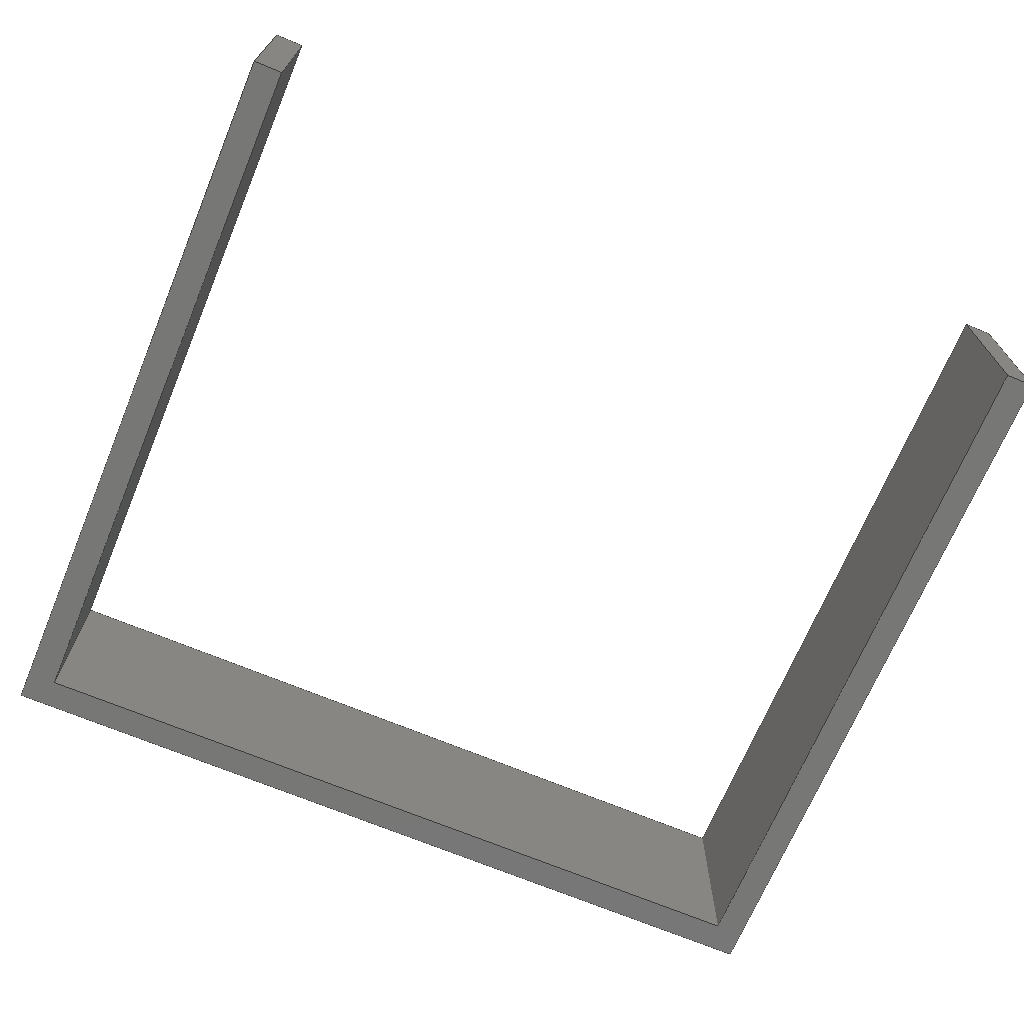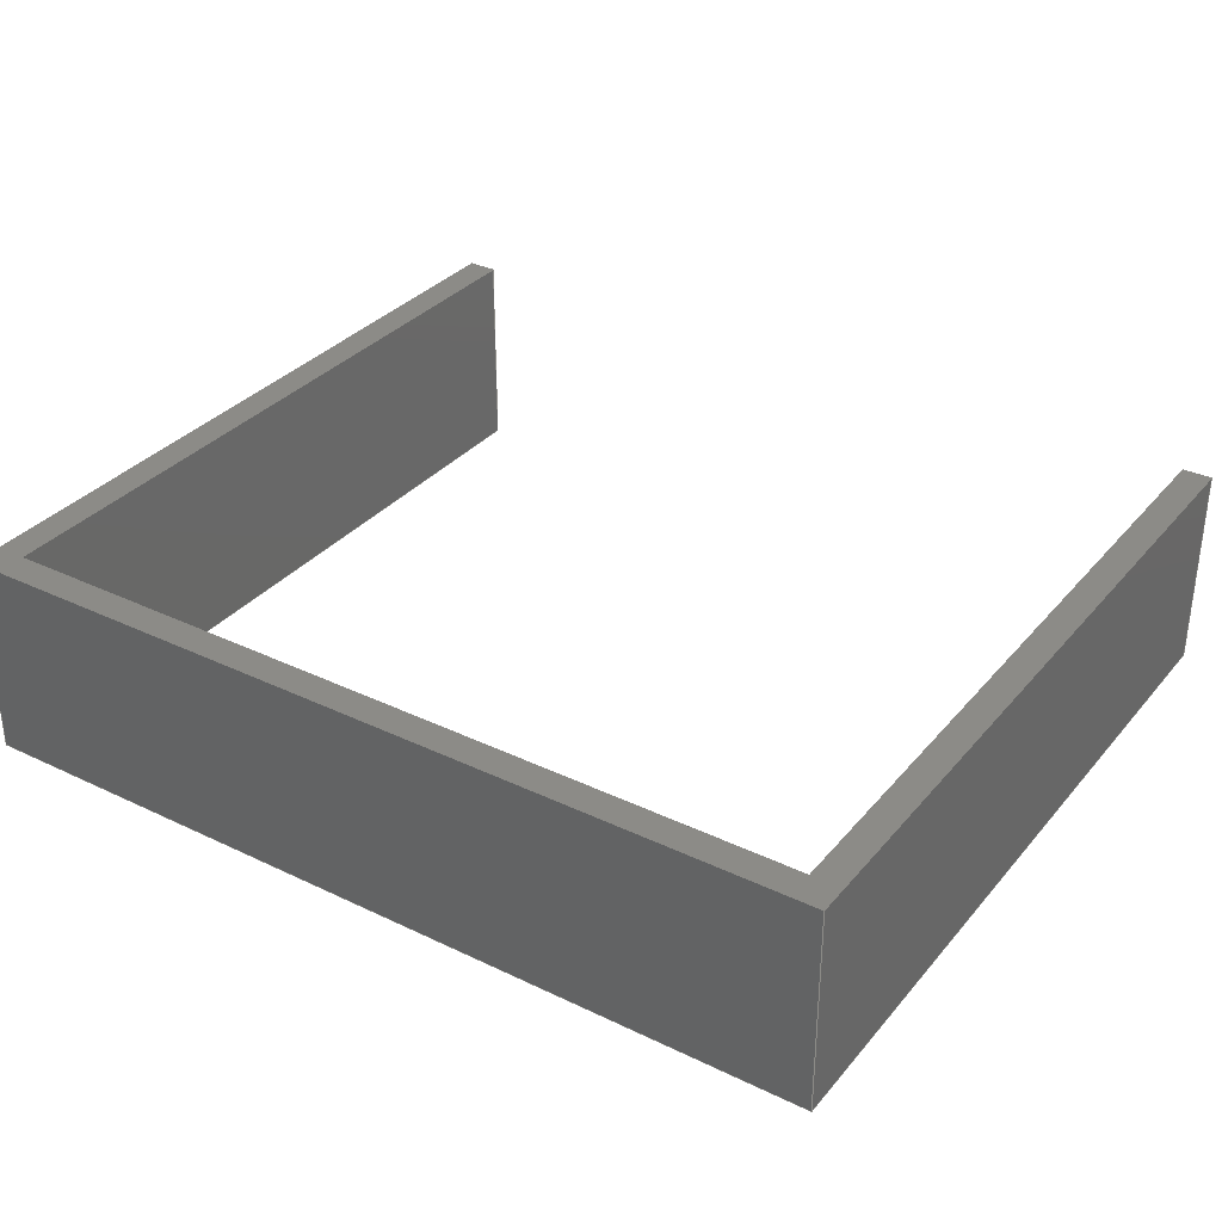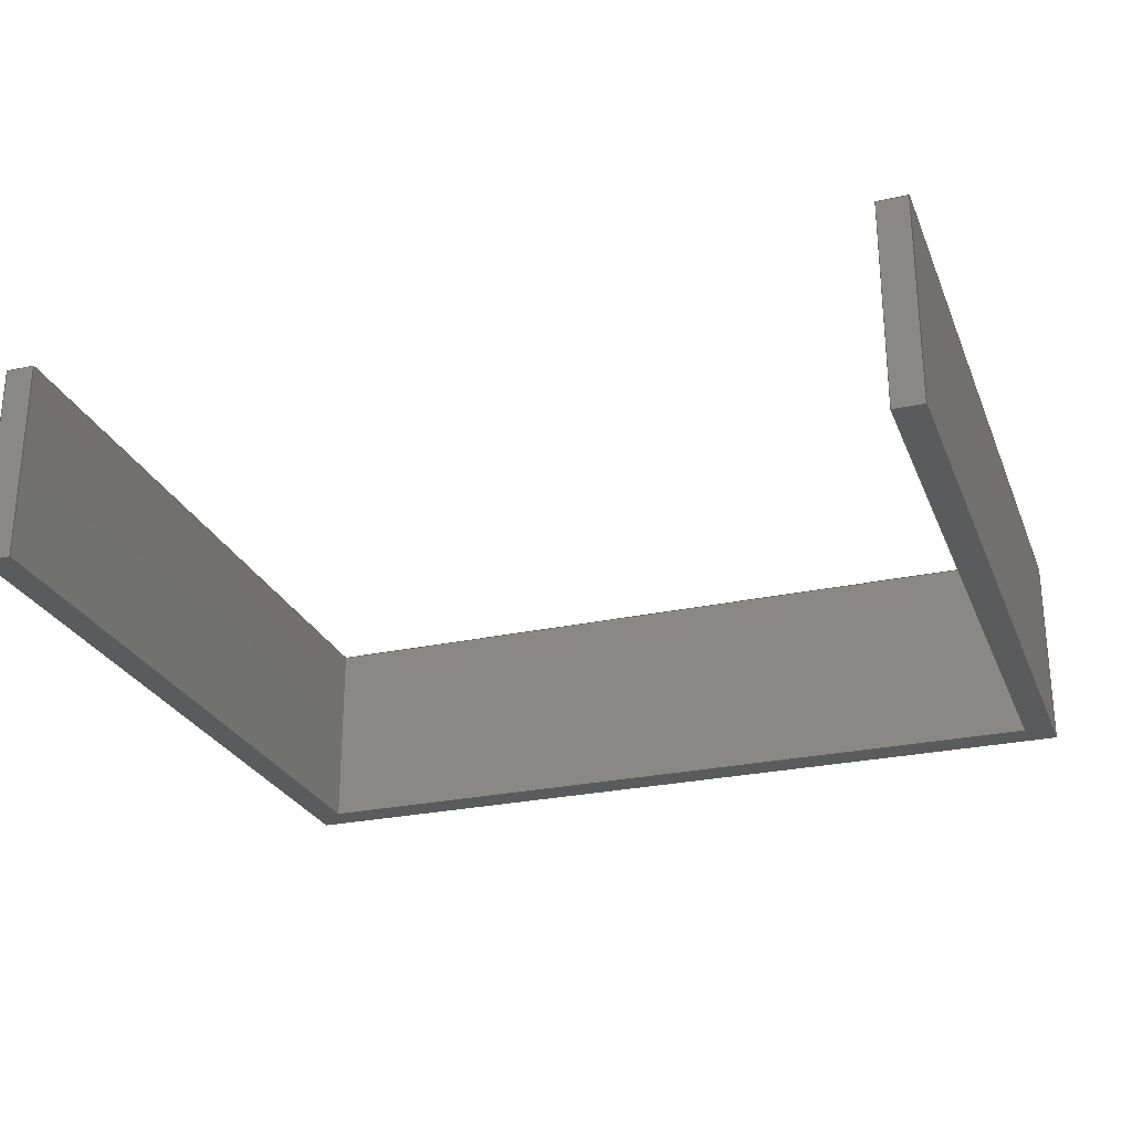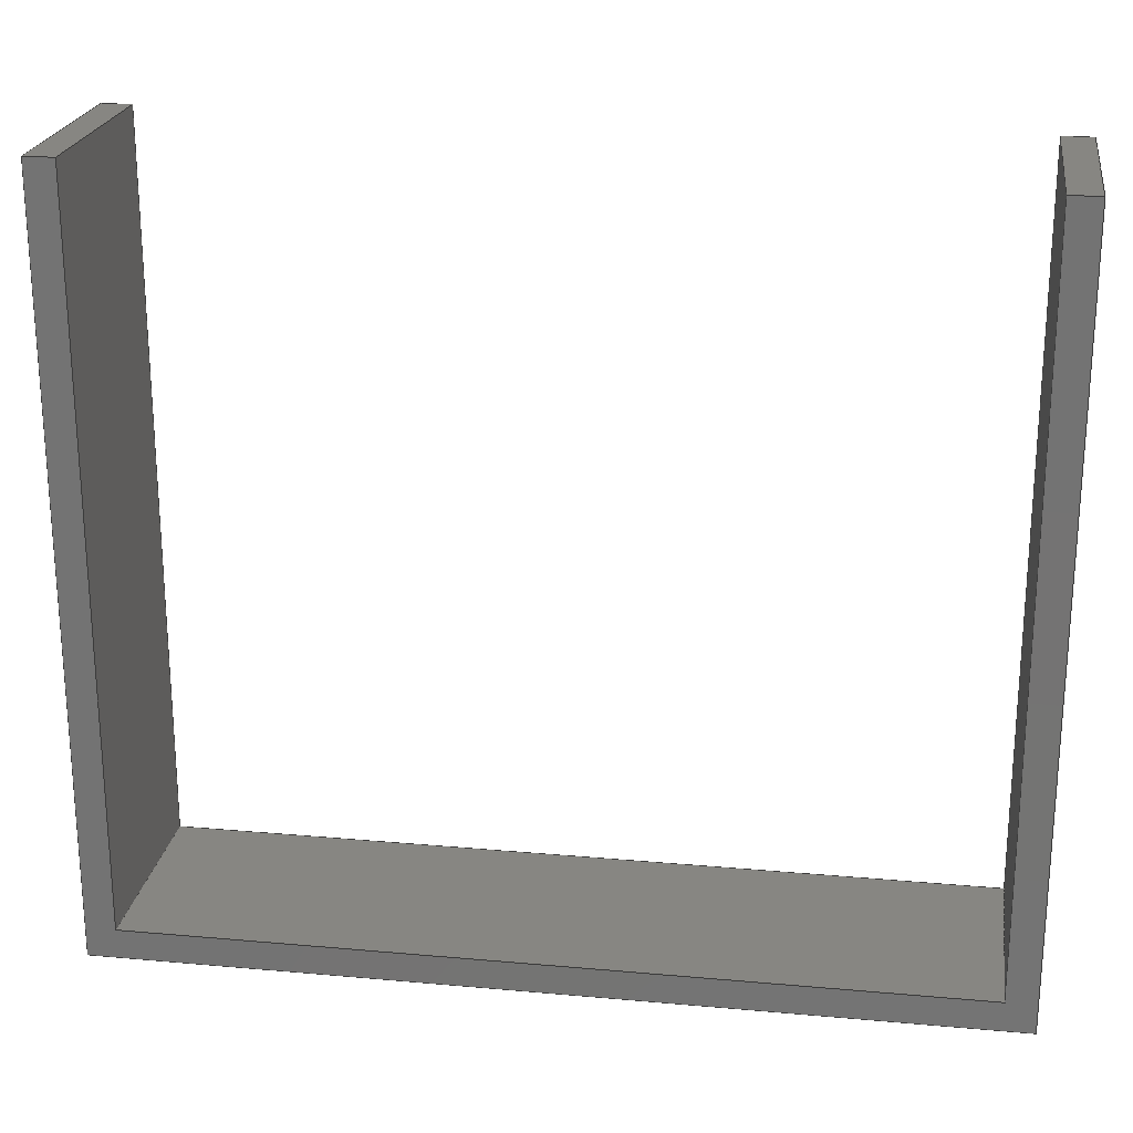
<metadata>
{"format":"step","ext":"step","renderer":"f3d","projection":"perspective","resolution":1024,"background":"white","views":[{"elev":-69.5,"azim":157.3,"up":"+Z"},{"elev":33.2,"azim":33.4,"up":"+Z"},{"elev":-26.3,"azim":-161.0,"up":"+Z"},{"elev":22.5,"azim":-171.2,"up":"+Y"}]}
</metadata>
<code>
ISO-10303-21;
DATA;
#1=MECHANICAL_DESIGN_GEOMETRIC_PRESENTATION_REPRESENTATION('',(#4),#306);
#2=SHAPE_REPRESENTATION_RELATIONSHIP('SRR','None',#313,#3);
#3=ADVANCED_BREP_SHAPE_REPRESENTATION('',(#5),#305);
#4=STYLED_ITEM('',(#323),#5);
#5=MANIFOLD_SOLID_BREP('Body1',#182);
#6=FACE_OUTER_BOUND('',#16,.T.);
#7=FACE_OUTER_BOUND('',#17,.T.);
#8=FACE_OUTER_BOUND('',#18,.T.);
#9=FACE_OUTER_BOUND('',#19,.T.);
#10=FACE_OUTER_BOUND('',#20,.T.);
#11=FACE_OUTER_BOUND('',#21,.T.);
#12=FACE_OUTER_BOUND('',#22,.T.);
#13=FACE_OUTER_BOUND('',#23,.T.);
#14=FACE_OUTER_BOUND('',#24,.T.);
#15=FACE_OUTER_BOUND('',#25,.T.);
#16=EDGE_LOOP('',(#114,#115,#116,#117));
#17=EDGE_LOOP('',(#118,#119,#120,#121));
#18=EDGE_LOOP('',(#122,#123,#124,#125));
#19=EDGE_LOOP('',(#126,#127,#128,#129));
#20=EDGE_LOOP('',(#130,#131,#132,#133,#134,#135,#136,#137));
#21=EDGE_LOOP('',(#138,#139,#140,#141));
#22=EDGE_LOOP('',(#142,#143,#144,#145,#146,#147,#148,#149));
#23=EDGE_LOOP('',(#150,#151,#152,#153));
#24=EDGE_LOOP('',(#154,#155,#156,#157));
#25=EDGE_LOOP('',(#158,#159,#160,#161));
#26=LINE('',#256,#50);
#27=LINE('',#258,#51);
#28=LINE('',#260,#52);
#29=LINE('',#261,#53);
#30=LINE('',#265,#54);
#31=LINE('',#266,#55);
#32=LINE('',#267,#56);
#33=LINE('',#271,#57);
#34=LINE('',#273,#58);
#35=LINE('',#275,#59);
#36=LINE('',#276,#60);
#37=LINE('',#280,#61);
#38=LINE('',#281,#62);
#39=LINE('',#282,#63);
#40=LINE('',#286,#64);
#41=LINE('',#287,#65);
#42=LINE('',#288,#66);
#43=LINE('',#289,#67);
#44=LINE('',#292,#68);
#45=LINE('',#293,#69);
#46=LINE('',#296,#70);
#47=LINE('',#297,#71);
#48=LINE('',#298,#72);
#49=LINE('',#300,#73);
#50=VECTOR('',#210,1);
#51=VECTOR('',#211,1);
#52=VECTOR('',#212,1);
#53=VECTOR('',#213,1);
#54=VECTOR('',#216,1);
#55=VECTOR('',#217,1);
#56=VECTOR('',#218,1);
#57=VECTOR('',#221,1);
#58=VECTOR('',#222,1);
#59=VECTOR('',#223,1);
#60=VECTOR('',#224,1);
#61=VECTOR('',#227,1);
#62=VECTOR('',#228,1);
#63=VECTOR('',#229,1);
#64=VECTOR('',#232,1);
#65=VECTOR('',#233,1);
#66=VECTOR('',#234,1);
#67=VECTOR('',#235,1);
#68=VECTOR('',#238,1);
#69=VECTOR('',#239,1);
#70=VECTOR('',#242,1);
#71=VECTOR('',#243,1);
#72=VECTOR('',#244,1);
#73=VECTOR('',#247,1);
#74=VERTEX_POINT('',#254);
#75=VERTEX_POINT('',#255);
#76=VERTEX_POINT('',#257);
#77=VERTEX_POINT('',#259);
#78=VERTEX_POINT('',#263);
#79=VERTEX_POINT('',#264);
#80=VERTEX_POINT('',#269);
#81=VERTEX_POINT('',#270);
#82=VERTEX_POINT('',#272);
#83=VERTEX_POINT('',#274);
#84=VERTEX_POINT('',#278);
#85=VERTEX_POINT('',#279);
#86=VERTEX_POINT('',#284);
#87=VERTEX_POINT('',#285);
#88=VERTEX_POINT('',#291);
#89=VERTEX_POINT('',#295);
#90=EDGE_CURVE('',#74,#75,#26,.T.);
#91=EDGE_CURVE('',#74,#76,#27,.T.);
#92=EDGE_CURVE('',#77,#76,#28,.T.);
#93=EDGE_CURVE('',#75,#77,#29,.T.);
#94=EDGE_CURVE('',#78,#79,#30,.T.);
#95=EDGE_CURVE('',#79,#77,#31,.T.);
#96=EDGE_CURVE('',#76,#78,#32,.T.);
#97=EDGE_CURVE('',#80,#81,#33,.T.);
#98=EDGE_CURVE('',#80,#82,#34,.T.);
#99=EDGE_CURVE('',#83,#82,#35,.T.);
#100=EDGE_CURVE('',#81,#83,#36,.T.);
#101=EDGE_CURVE('',#84,#85,#37,.T.);
#102=EDGE_CURVE('',#85,#83,#38,.T.);
#103=EDGE_CURVE('',#82,#84,#39,.T.);
#104=EDGE_CURVE('',#86,#87,#40,.T.);
#105=EDGE_CURVE('',#86,#78,#41,.T.);
#106=EDGE_CURVE('',#81,#74,#42,.T.);
#107=EDGE_CURVE('',#87,#85,#43,.T.);
#108=EDGE_CURVE('',#87,#88,#44,.T.);
#109=EDGE_CURVE('',#88,#84,#45,.T.);
#110=EDGE_CURVE('',#88,#89,#46,.T.);
#111=EDGE_CURVE('',#75,#80,#47,.T.);
#112=EDGE_CURVE('',#89,#79,#48,.T.);
#113=EDGE_CURVE('',#89,#86,#49,.T.);
#114=ORIENTED_EDGE('',*,*,#90,.F.);
#115=ORIENTED_EDGE('',*,*,#91,.T.);
#116=ORIENTED_EDGE('',*,*,#92,.F.);
#117=ORIENTED_EDGE('',*,*,#93,.F.);
#118=ORIENTED_EDGE('',*,*,#94,.T.);
#119=ORIENTED_EDGE('',*,*,#95,.T.);
#120=ORIENTED_EDGE('',*,*,#92,.T.);
#121=ORIENTED_EDGE('',*,*,#96,.T.);
#122=ORIENTED_EDGE('',*,*,#97,.F.);
#123=ORIENTED_EDGE('',*,*,#98,.T.);
#124=ORIENTED_EDGE('',*,*,#99,.F.);
#125=ORIENTED_EDGE('',*,*,#100,.F.);
#126=ORIENTED_EDGE('',*,*,#101,.T.);
#127=ORIENTED_EDGE('',*,*,#102,.T.);
#128=ORIENTED_EDGE('',*,*,#99,.T.);
#129=ORIENTED_EDGE('',*,*,#103,.T.);
#130=ORIENTED_EDGE('',*,*,#104,.F.);
#131=ORIENTED_EDGE('',*,*,#105,.T.);
#132=ORIENTED_EDGE('',*,*,#96,.F.);
#133=ORIENTED_EDGE('',*,*,#91,.F.);
#134=ORIENTED_EDGE('',*,*,#106,.F.);
#135=ORIENTED_EDGE('',*,*,#100,.T.);
#136=ORIENTED_EDGE('',*,*,#102,.F.);
#137=ORIENTED_EDGE('',*,*,#107,.F.);
#138=ORIENTED_EDGE('',*,*,#108,.F.);
#139=ORIENTED_EDGE('',*,*,#107,.T.);
#140=ORIENTED_EDGE('',*,*,#101,.F.);
#141=ORIENTED_EDGE('',*,*,#109,.F.);
#142=ORIENTED_EDGE('',*,*,#110,.F.);
#143=ORIENTED_EDGE('',*,*,#109,.T.);
#144=ORIENTED_EDGE('',*,*,#103,.F.);
#145=ORIENTED_EDGE('',*,*,#98,.F.);
#146=ORIENTED_EDGE('',*,*,#111,.F.);
#147=ORIENTED_EDGE('',*,*,#93,.T.);
#148=ORIENTED_EDGE('',*,*,#95,.F.);
#149=ORIENTED_EDGE('',*,*,#112,.F.);
#150=ORIENTED_EDGE('',*,*,#113,.F.);
#151=ORIENTED_EDGE('',*,*,#112,.T.);
#152=ORIENTED_EDGE('',*,*,#94,.F.);
#153=ORIENTED_EDGE('',*,*,#105,.F.);
#154=ORIENTED_EDGE('',*,*,#90,.T.);
#155=ORIENTED_EDGE('',*,*,#111,.T.);
#156=ORIENTED_EDGE('',*,*,#97,.T.);
#157=ORIENTED_EDGE('',*,*,#106,.T.);
#158=ORIENTED_EDGE('',*,*,#113,.T.);
#159=ORIENTED_EDGE('',*,*,#104,.T.);
#160=ORIENTED_EDGE('',*,*,#108,.T.);
#161=ORIENTED_EDGE('',*,*,#110,.T.);
#162=PLANE('',#196);
#163=PLANE('',#197);
#164=PLANE('',#198);
#165=PLANE('',#199);
#166=PLANE('',#200);
#167=PLANE('',#201);
#168=PLANE('',#202);
#169=PLANE('',#203);
#170=PLANE('',#204);
#171=PLANE('',#205);
#172=ADVANCED_FACE('',(#6),#162,.T.);
#173=ADVANCED_FACE('',(#7),#163,.T.);
#174=ADVANCED_FACE('',(#8),#164,.T.);
#175=ADVANCED_FACE('',(#9),#165,.T.);
#176=ADVANCED_FACE('',(#10),#166,.T.);
#177=ADVANCED_FACE('',(#11),#167,.T.);
#178=ADVANCED_FACE('',(#12),#168,.T.);
#179=ADVANCED_FACE('',(#13),#169,.T.);
#180=ADVANCED_FACE('',(#14),#170,.T.);
#181=ADVANCED_FACE('',(#15),#171,.F.);
#182=CLOSED_SHELL('',(#172,#173,#174,#175,#176,#177,#178,#179,#180,#181));
#183=DERIVED_UNIT_ELEMENT(#185,1);
#184=DERIVED_UNIT_ELEMENT(#308,3);
#185=(
MASS_UNIT()
NAMED_UNIT(*)
SI_UNIT(.KILO.,.GRAM.)
);
#186=DERIVED_UNIT((#183,#184));
#187=MEASURE_REPRESENTATION_ITEM('density measure',
POSITIVE_RATIO_MEASURE(1060),#186);
#188=PROPERTY_DEFINITION_REPRESENTATION(#193,#190);
#189=PROPERTY_DEFINITION_REPRESENTATION(#194,#191);
#190=REPRESENTATION('material name',(#192),#305);
#191=REPRESENTATION('density',(#187),#305);
#192=DESCRIPTIVE_REPRESENTATION_ITEM('ABS Plastic','ABS Plastic');
#193=PROPERTY_DEFINITION('material property','material name',#315);
#194=PROPERTY_DEFINITION('material property','density of part',#315);
#195=AXIS2_PLACEMENT_3D('placement',#252,#206,#207);
#196=AXIS2_PLACEMENT_3D('',#253,#208,#209);
#197=AXIS2_PLACEMENT_3D('',#262,#214,#215);
#198=AXIS2_PLACEMENT_3D('',#268,#219,#220);
#199=AXIS2_PLACEMENT_3D('',#277,#225,#226);
#200=AXIS2_PLACEMENT_3D('',#283,#230,#231);
#201=AXIS2_PLACEMENT_3D('',#290,#236,#237);
#202=AXIS2_PLACEMENT_3D('',#294,#240,#241);
#203=AXIS2_PLACEMENT_3D('',#299,#245,#246);
#204=AXIS2_PLACEMENT_3D('',#301,#248,#249);
#205=AXIS2_PLACEMENT_3D('',#302,#250,#251);
#206=DIRECTION('axis',(0,0,1));
#207=DIRECTION('refdir',(1,0,0));
#208=DIRECTION('center_axis',(1,0,2.98e-08));
#209=DIRECTION('ref_axis',(2.98e-08,0,-1));
#210=DIRECTION('',(-2.98e-08,0,1));
#211=DIRECTION('',(0,1,0));
#212=DIRECTION('',(2.98e-08,0,-1));
#213=DIRECTION('',(0,1,0));
#214=DIRECTION('center_axis',(0,1,0));
#215=DIRECTION('ref_axis',(0,0,1));
#216=DIRECTION('',(0,0,1));
#217=DIRECTION('',(1,0,0));
#218=DIRECTION('',(-1,0,0));
#219=DIRECTION('center_axis',(-1,0,0));
#220=DIRECTION('ref_axis',(0,0,1));
#221=DIRECTION('',(0,0,-1));
#222=DIRECTION('',(0,1,0));
#223=DIRECTION('',(0,0,1));
#224=DIRECTION('',(0,1,0));
#225=DIRECTION('center_axis',(0,1,0));
#226=DIRECTION('ref_axis',(0,0,1));
#227=DIRECTION('',(0,0,-1));
#228=DIRECTION('',(-1,0,0));
#229=DIRECTION('',(1,0,0));
#230=DIRECTION('center_axis',(0,0,-1));
#231=DIRECTION('ref_axis',(-1,0,0));
#232=DIRECTION('',(1,0,0));
#233=DIRECTION('',(0,1,0));
#234=DIRECTION('',(-1,0,0));
#235=DIRECTION('',(0,1,0));
#236=DIRECTION('center_axis',(1,0,0));
#237=DIRECTION('ref_axis',(0,0,-1));
#238=DIRECTION('',(0,0,1));
#239=DIRECTION('',(0,1,0));
#240=DIRECTION('center_axis',(0,0,1));
#241=DIRECTION('ref_axis',(1,0,0));
#242=DIRECTION('',(-1,0,0));
#243=DIRECTION('',(1,0,0));
#244=DIRECTION('',(0,1,0));
#245=DIRECTION('center_axis',(-1,0,0));
#246=DIRECTION('ref_axis',(0,0,1));
#247=DIRECTION('',(0,0,-1));
#248=DIRECTION('center_axis',(0,1,0));
#249=DIRECTION('ref_axis',(0,0,1));
#250=DIRECTION('center_axis',(0,1,0));
#251=DIRECTION('ref_axis',(1,0,0));
#252=CARTESIAN_POINT('',(0,0,0));
#253=CARTESIAN_POINT('Origin',(-1.4,0.1,0.35));
#254=CARTESIAN_POINT('',(-1.4,0.1,-0.35));
#255=CARTESIAN_POINT('',(-1.4,0.1,0.35));
#256=CARTESIAN_POINT('',(-1.4,0.1,0.175));
#257=CARTESIAN_POINT('',(-1.4,2.6,-0.35));
#258=CARTESIAN_POINT('',(-1.4,0.1,-0.35));
#259=CARTESIAN_POINT('',(-1.4,2.6,0.35));
#260=CARTESIAN_POINT('',(-1.4,2.6,0.35));
#261=CARTESIAN_POINT('',(-1.4,0.1,0.35));
#262=CARTESIAN_POINT('Origin',(-1.45,2.6,0));
#263=CARTESIAN_POINT('',(-1.5,2.6,-0.35));
#264=CARTESIAN_POINT('',(-1.5,2.6,0.35));
#265=CARTESIAN_POINT('',(-1.5,2.6,-0.35));
#266=CARTESIAN_POINT('',(-1.5,2.6,0.35));
#267=CARTESIAN_POINT('',(-1.5,2.6,-0.35));
#268=CARTESIAN_POINT('Origin',(1.4,0.1,-0.35));
#269=CARTESIAN_POINT('',(1.4,0.1,0.35));
#270=CARTESIAN_POINT('',(1.4,0.1,-0.35));
#271=CARTESIAN_POINT('',(1.4,0.1,-0.175));
#272=CARTESIAN_POINT('',(1.4,2.6,0.35));
#273=CARTESIAN_POINT('',(1.4,0.1,0.35));
#274=CARTESIAN_POINT('',(1.4,2.6,-0.35));
#275=CARTESIAN_POINT('',(1.4,2.6,0.35));
#276=CARTESIAN_POINT('',(1.4,0.1,-0.35));
#277=CARTESIAN_POINT('Origin',(1.45,2.6,0));
#278=CARTESIAN_POINT('',(1.5,2.6,0.35));
#279=CARTESIAN_POINT('',(1.5,2.6,-0.35));
#280=CARTESIAN_POINT('',(1.5,2.6,0.35));
#281=CARTESIAN_POINT('',(1.5,2.6,-0.35));
#282=CARTESIAN_POINT('',(1.5,2.6,0.35));
#283=CARTESIAN_POINT('Origin',(1.5,0,-0.35));
#284=CARTESIAN_POINT('',(-1.5,0,-0.35));
#285=CARTESIAN_POINT('',(1.5,0,-0.35));
#286=CARTESIAN_POINT('',(-1.5,0,-0.35));
#287=CARTESIAN_POINT('',(-1.5,0,-0.35));
#288=CARTESIAN_POINT('',(-1.5,0.1,-0.35));
#289=CARTESIAN_POINT('',(1.5,0,-0.35));
#290=CARTESIAN_POINT('Origin',(1.5,0,0.35));
#291=CARTESIAN_POINT('',(1.5,0,0.35));
#292=CARTESIAN_POINT('',(1.5,0,-0.35));
#293=CARTESIAN_POINT('',(1.5,0,0.35));
#294=CARTESIAN_POINT('Origin',(-1.5,0,0.35));
#295=CARTESIAN_POINT('',(-1.5,0,0.35));
#296=CARTESIAN_POINT('',(1.5,0,0.35));
#297=CARTESIAN_POINT('',(1.5,0.1,0.35));
#298=CARTESIAN_POINT('',(-1.5,0,0.35));
#299=CARTESIAN_POINT('Origin',(-1.5,0,-0.35));
#300=CARTESIAN_POINT('',(-1.5,0,0.35));
#301=CARTESIAN_POINT('Origin',(2.22e-16,0.1,0));
#302=CARTESIAN_POINT('Origin',(2.22e-16,0,0));
#303=UNCERTAINTY_MEASURE_WITH_UNIT(LENGTH_MEASURE(0.001),#307,
'DISTANCE_ACCURACY_VALUE',
'Maximum model space distance between geometric entities at asserted c
onnectivities');
#304=UNCERTAINTY_MEASURE_WITH_UNIT(LENGTH_MEASURE(0.001),#307,
'DISTANCE_ACCURACY_VALUE',
'Maximum model space distance between geometric entities at asserted c
onnectivities');
#305=(
GEOMETRIC_REPRESENTATION_CONTEXT(3)
GLOBAL_UNCERTAINTY_ASSIGNED_CONTEXT((#303))
GLOBAL_UNIT_ASSIGNED_CONTEXT((#307,#309,#310))
REPRESENTATION_CONTEXT('','3D')
);
#306=(
GEOMETRIC_REPRESENTATION_CONTEXT(3)
GLOBAL_UNCERTAINTY_ASSIGNED_CONTEXT((#304))
GLOBAL_UNIT_ASSIGNED_CONTEXT((#307,#309,#310))
REPRESENTATION_CONTEXT('','3D')
);
#307=(
LENGTH_UNIT()
NAMED_UNIT(*)
SI_UNIT(.CENTI.,.METRE.)
);
#308=(
LENGTH_UNIT()
NAMED_UNIT(*)
SI_UNIT($,.METRE.)
);
#309=(
NAMED_UNIT(*)
PLANE_ANGLE_UNIT()
SI_UNIT($,.RADIAN.)
);
#310=(
NAMED_UNIT(*)
SI_UNIT($,.STERADIAN.)
SOLID_ANGLE_UNIT()
);
#311=SHAPE_DEFINITION_REPRESENTATION(#312,#313);
#312=PRODUCT_DEFINITION_SHAPE('',$,#315);
#313=SHAPE_REPRESENTATION('',(#195),#305);
#314=PRODUCT_DEFINITION_CONTEXT('part definition',#319,'design');
#315=PRODUCT_DEFINITION('Untitled','Untitled',#316,#314);
#316=PRODUCT_DEFINITION_FORMATION('',$,#321);
#317=PRODUCT_RELATED_PRODUCT_CATEGORY('Untitled','Untitled',(#321));
#318=APPLICATION_PROTOCOL_DEFINITION('international standard',
'automotive_design',2009,#319);
#319=APPLICATION_CONTEXT(
'Core Data for Automotive Mechanical Design Process');
#320=PRODUCT_CONTEXT('part definition',#319,'mechanical');
#321=PRODUCT('Untitled','Untitled',$,(#320));
#322=PRESENTATION_STYLE_ASSIGNMENT((#324));
#323=PRESENTATION_STYLE_ASSIGNMENT((#325));
#324=SURFACE_STYLE_USAGE(.BOTH.,#326);
#325=SURFACE_STYLE_USAGE(.BOTH.,#327);
#326=SURFACE_SIDE_STYLE('',(#328));
#327=SURFACE_SIDE_STYLE('',(#329));
#328=SURFACE_STYLE_FILL_AREA(#330);
#329=SURFACE_STYLE_FILL_AREA(#331);
#330=FILL_AREA_STYLE('ABS (White)',(#332));
#331=FILL_AREA_STYLE('Aluminum - Anodized Glossy (Grey)',(#333));
#332=FILL_AREA_STYLE_COLOUR('ABS (White)',#334);
#333=FILL_AREA_STYLE_COLOUR('Aluminum - Anodized Glossy (Grey)',#335);
#334=COLOUR_RGB('ABS (White)',0.9647,0.9647,0.9529);
#335=COLOUR_RGB('Aluminum - Anodized Glossy (Grey)',0.5373,0.5373,
0.5373);
ENDSEC;
END-ISO-10303-21;

</code>
